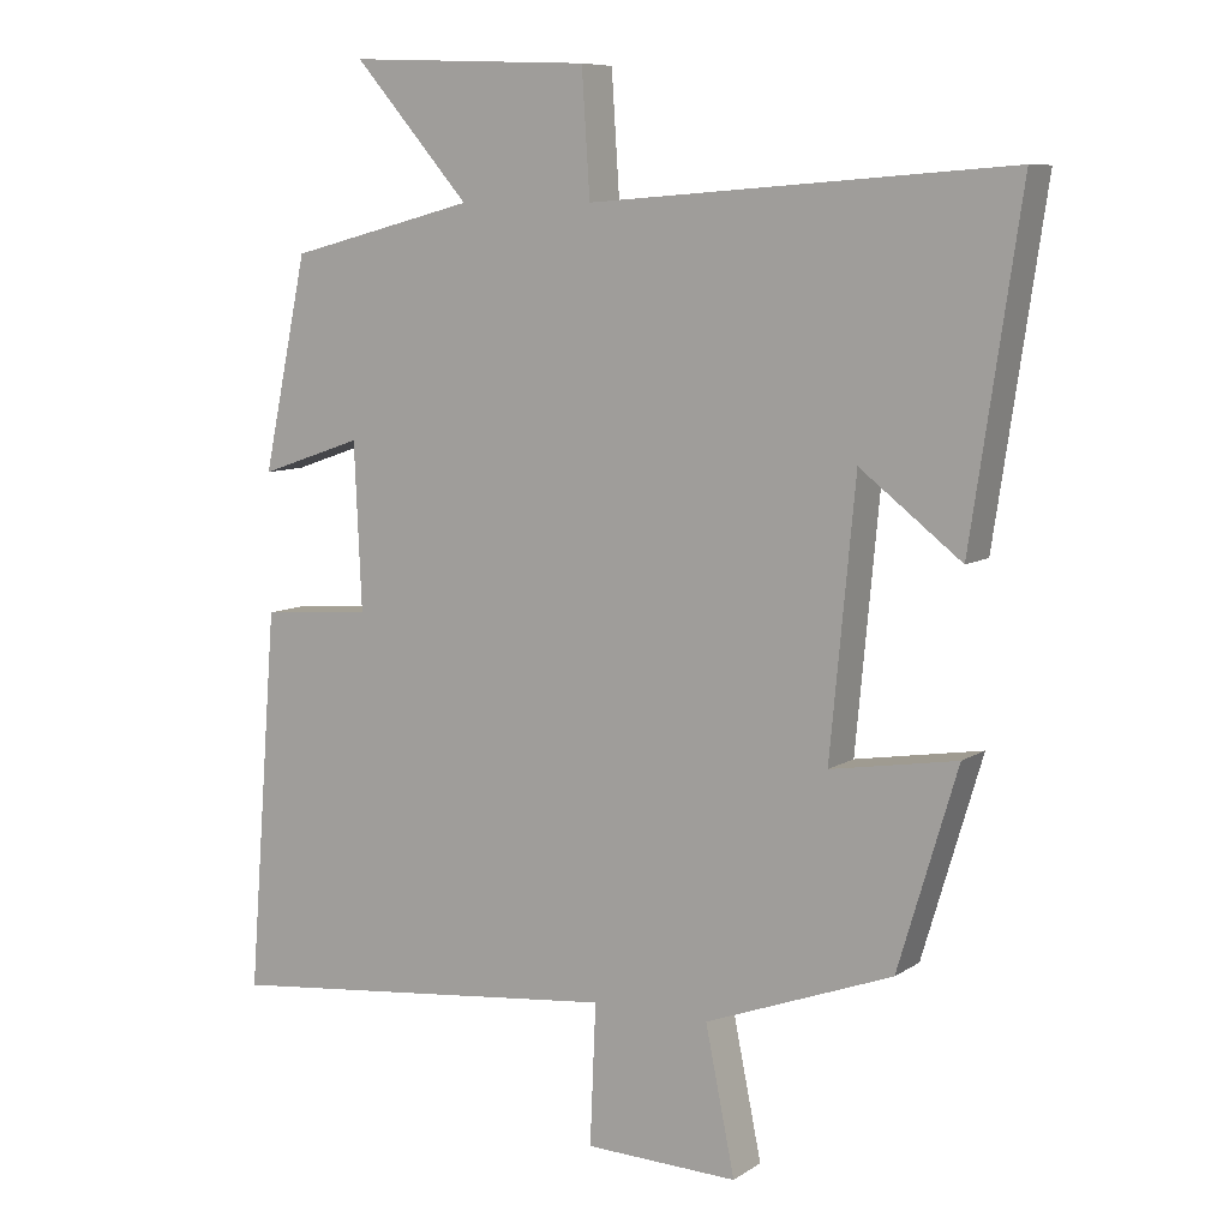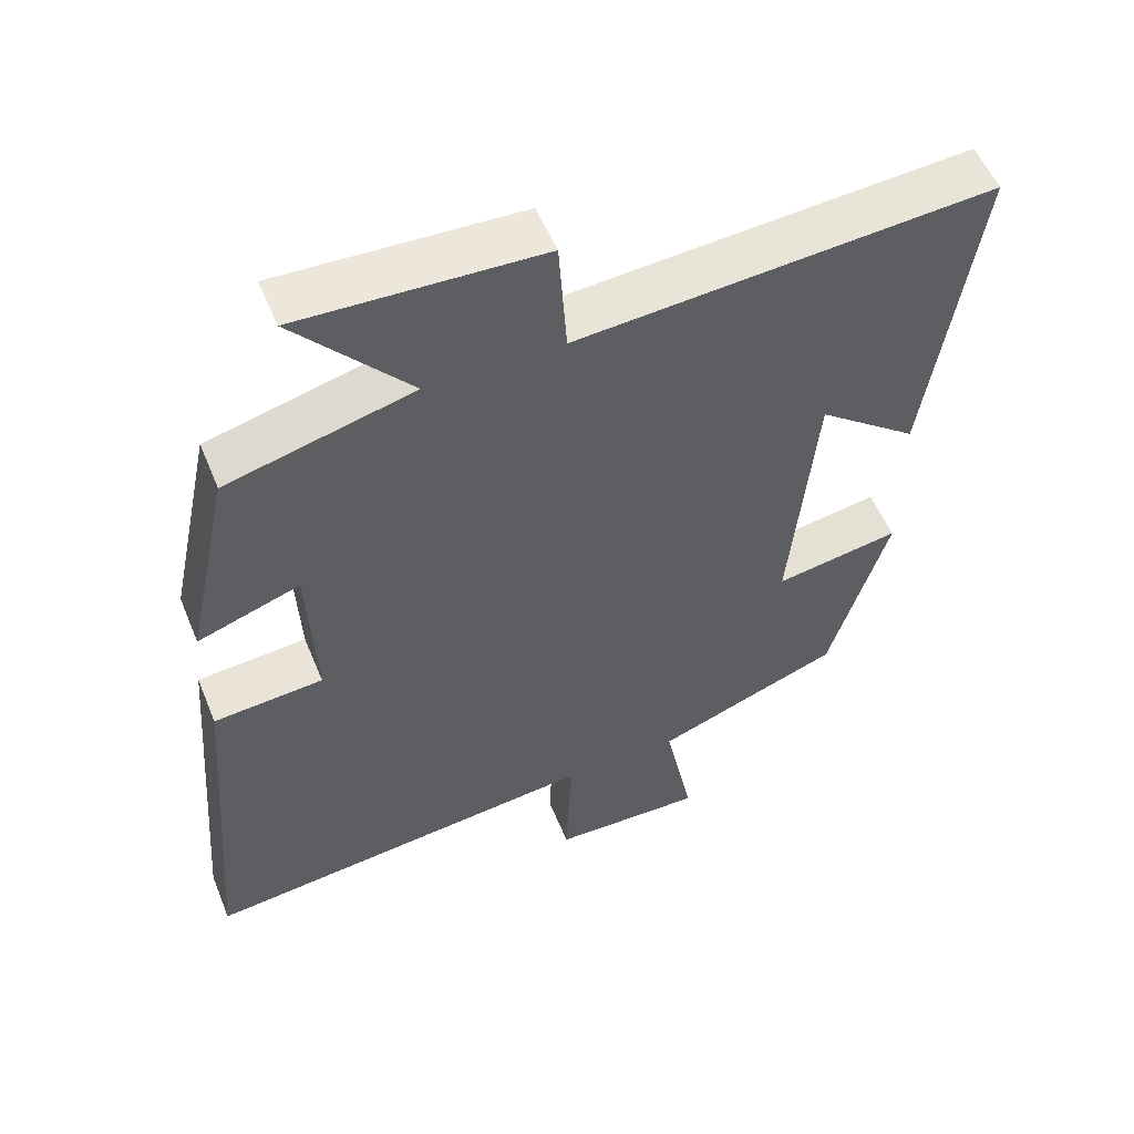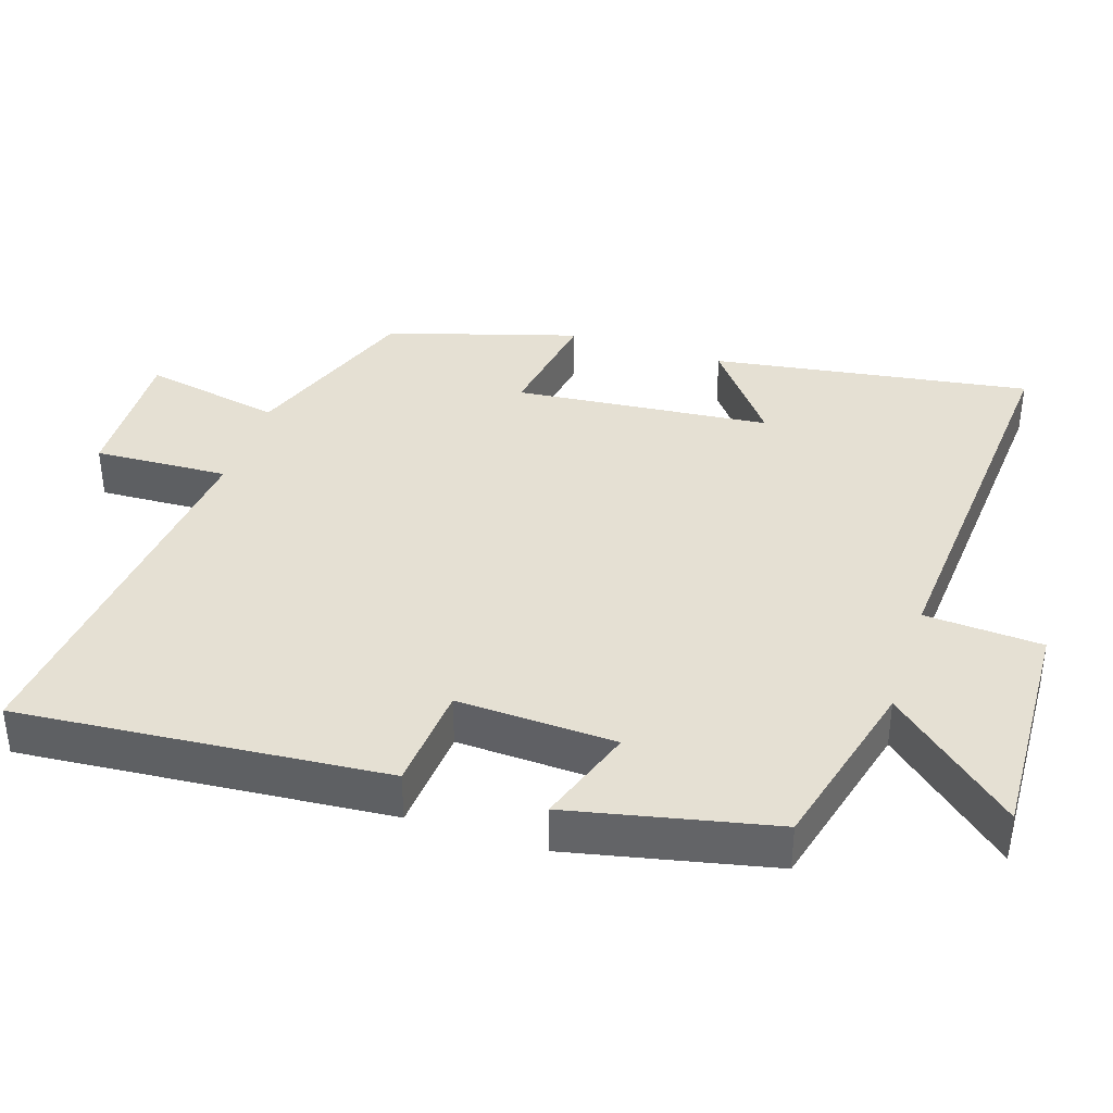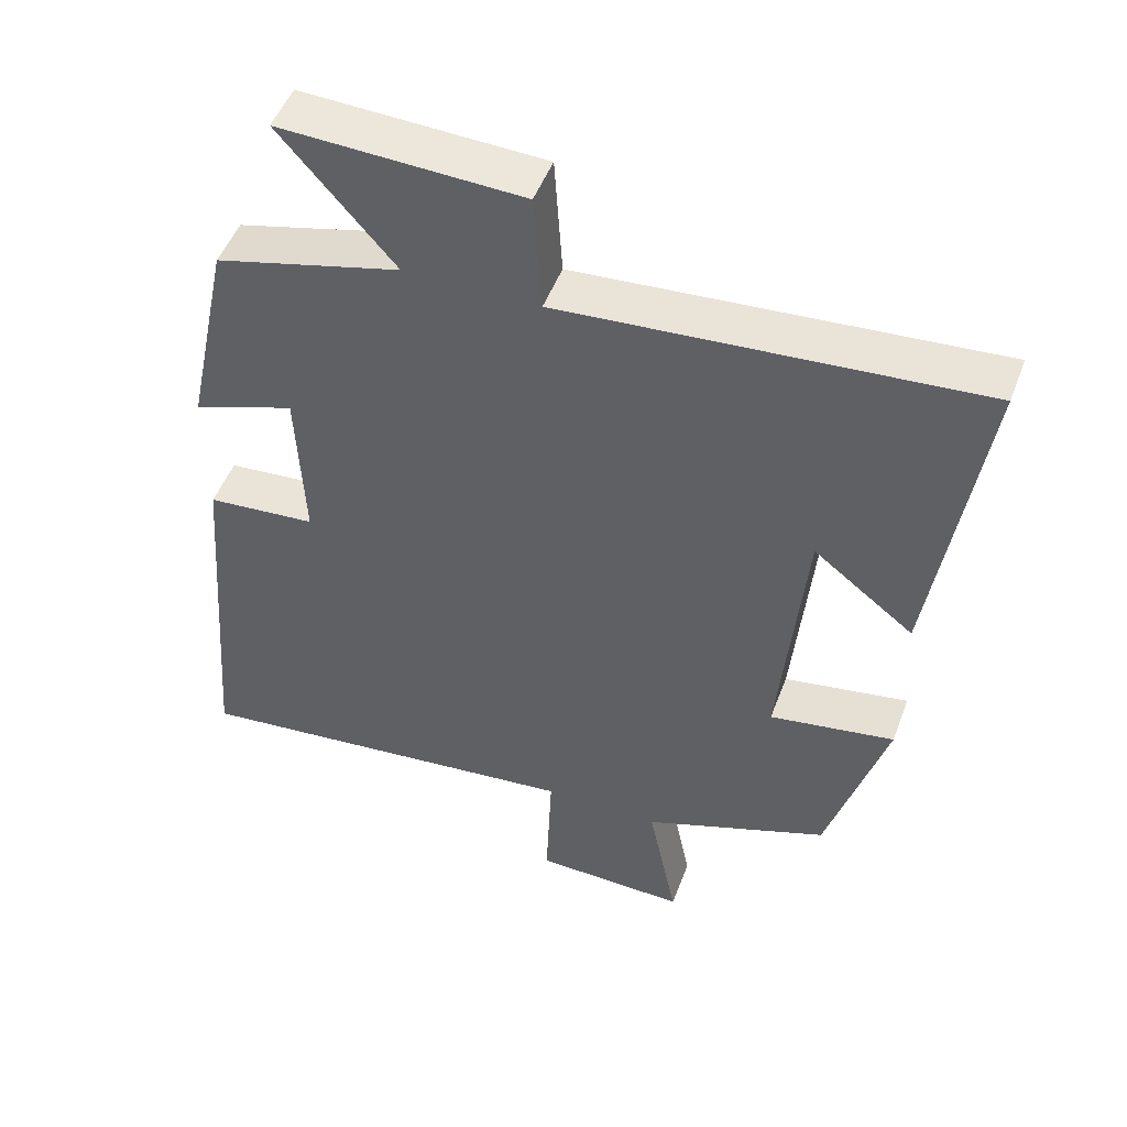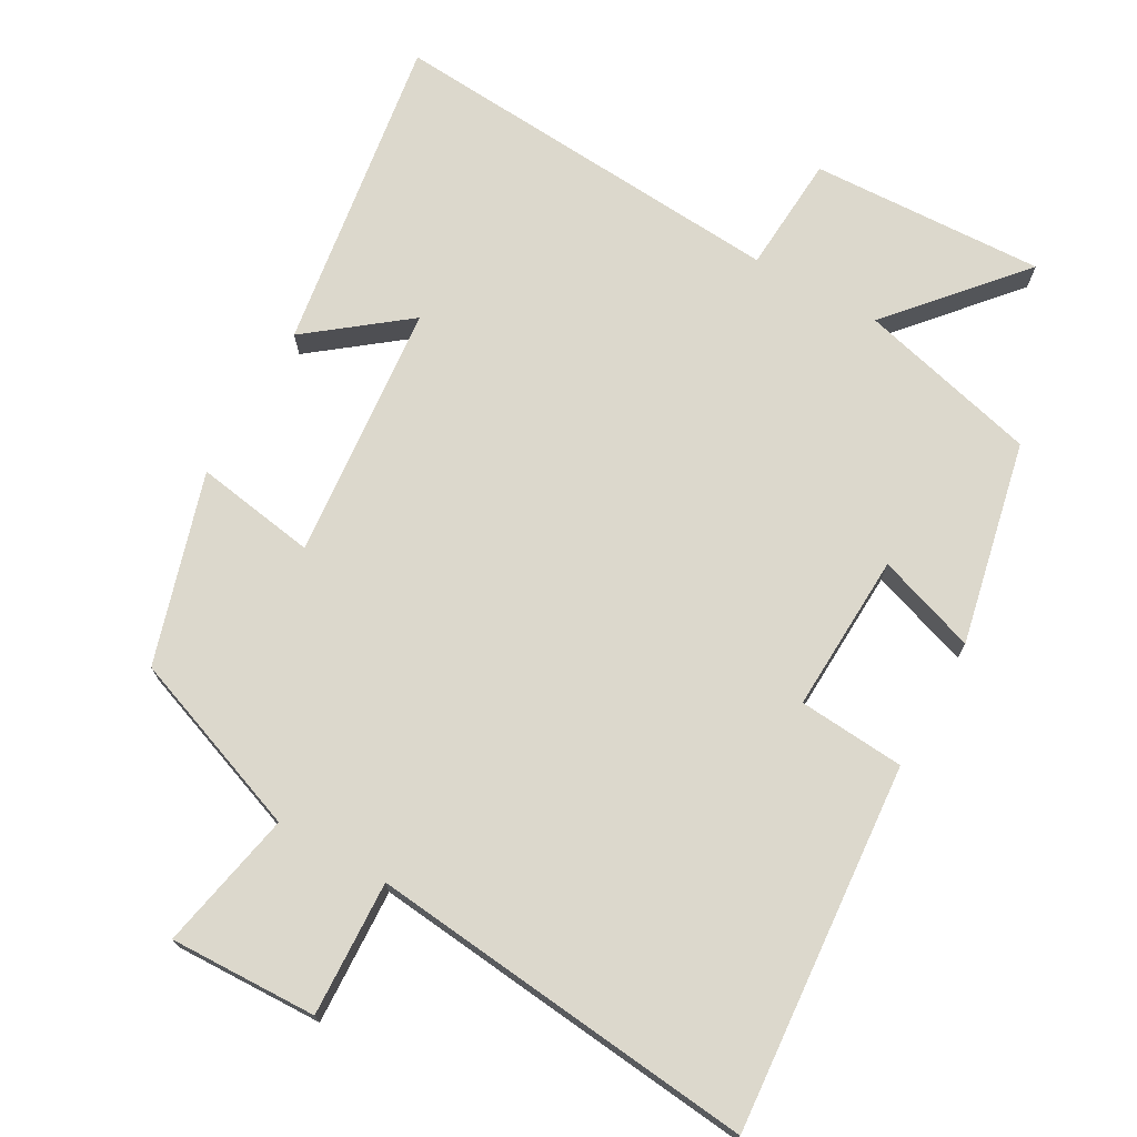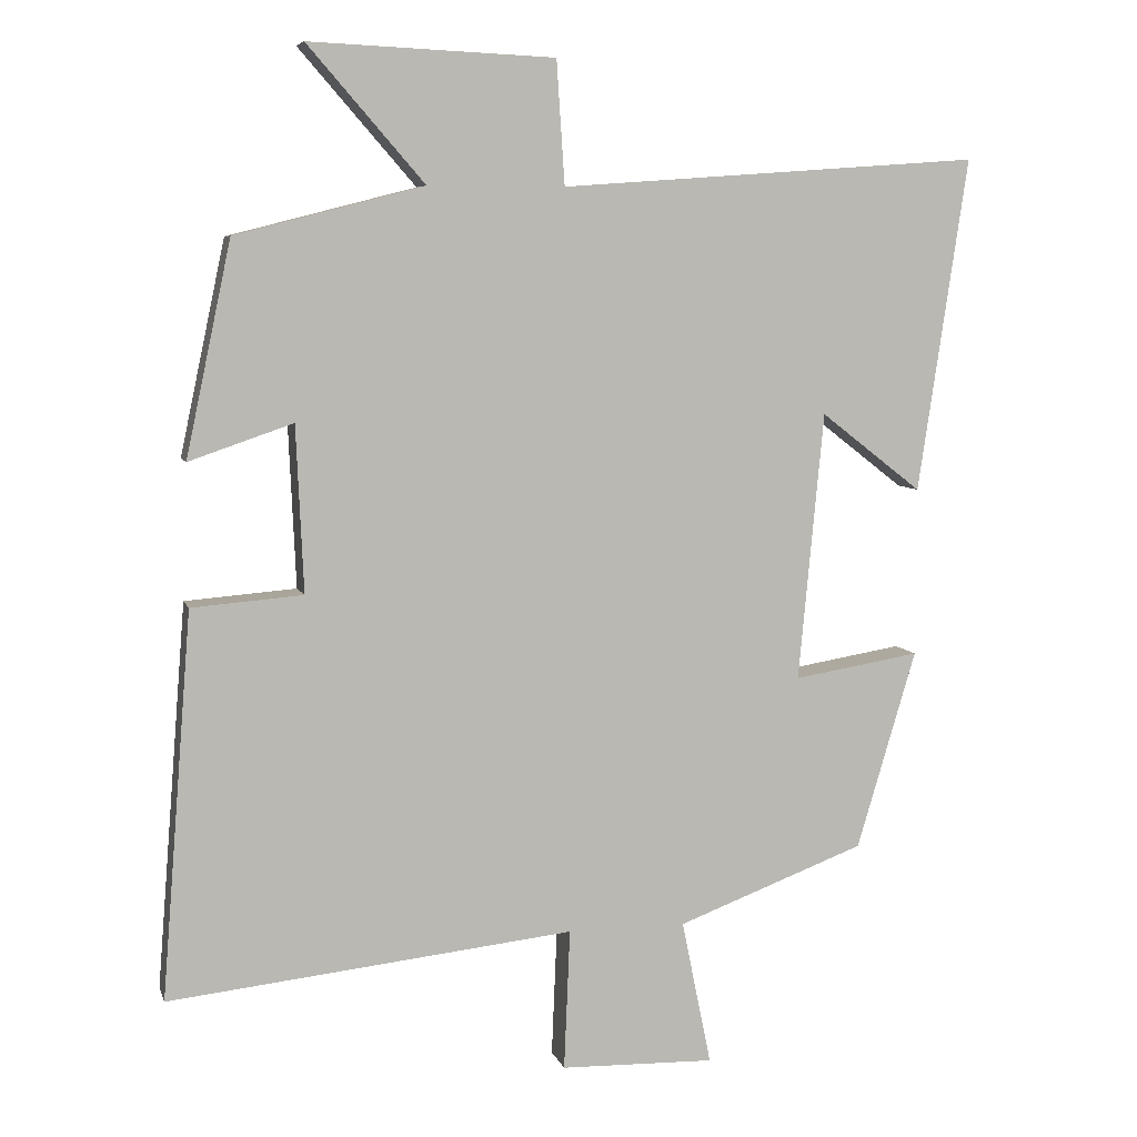
<metadata>
{"format":"obj","ext":"obj","renderer":"f3d","projection":"perspective","resolution":1024,"background":"white","views":[{"elev":8.4,"azim":31.0,"up":"+Z"},{"elev":54.6,"azim":-22.1,"up":"+Z"},{"elev":38.0,"azim":-72.1,"up":"+Y"},{"elev":49.6,"azim":20.3,"up":"+Z"},{"elev":72.7,"azim":-150.7,"up":"+Y"},{"elev":6.8,"azim":-14.3,"up":"+Z"}]}
</metadata>
<code>
v 0.42 0.07 -0.405
v 0.166 0.07 -0.5
v 0.206 0.07 -0.696
v -0.002 0.07 -0.69
v 0.006 0.07 -0.5
v -0.541 0.07 -0.558
v -0.5 0.07 -0.04
v -0.35 0.07 -0.028
v -0.36 0.07 0.196
v -0.5 0.07 0.148
v -0.439 0.07 0.435
v -0.185 0.07 0.5
v -0.342 0.07 0.68
v -0.012 0.07 0.666
v -0.001 0.07 0.5
v 0.567 0.07 0.541
v 0.5 0.07 0.091
v 0.363 0.07 0.197
v 0.329 0.07 -0.165
v 0.5 0.07 -0.137
v 0.42 0 -0.405
v 0.166 0 -0.5
v 0.206 0 -0.696
v -0.002 0 -0.69
v 0.006 0 -0.5
v -0.541 0 -0.558
v -0.5 0 -0.04
v -0.35 0 -0.028
v -0.36 0 0.196
v -0.5 0 0.148
v -0.439 0 0.435
v -0.185 0 0.5
v -0.342 0 0.68
v -0.012 0 0.666
v -0.001 0 0.5
v 0.567 0 0.541
v 0.5 0 0.091
v 0.363 0 0.197
v 0.329 0 -0.165
v 0.5 0 -0.137
f 19 20 1 2
f 18 19 2
f 15 16 17 18
f 15 18 2
f 12 13 14 15
f 11 12 15
f 10 11 15
f 9 10 15
f 8 9 15 2
f 5 6 7 8
f 5 8 2 3
f 3 4 5
f 22 21 40 39
f 22 39 38
f 38 37 36 35
f 22 38 35
f 35 34 33 32
f 35 32 31
f 35 31 30
f 35 30 29
f 22 35 29 28
f 28 27 26 25
f 23 22 28 25
f 25 24 23
f 1 21 22 2
f 2 22 23 3
f 3 23 24 4
f 4 24 25 5
f 5 25 26 6
f 6 26 27 7
f 7 27 28 8
f 8 28 29 9
f 9 29 30 10
f 10 30 31 11
f 11 31 32 12
f 12 32 33 13
f 13 33 34 14
f 14 34 35 15
f 15 35 36 16
f 16 36 37 17
f 17 37 38 18
f 18 38 39 19
f 19 39 40 20
f 20 40 21 1

</code>
